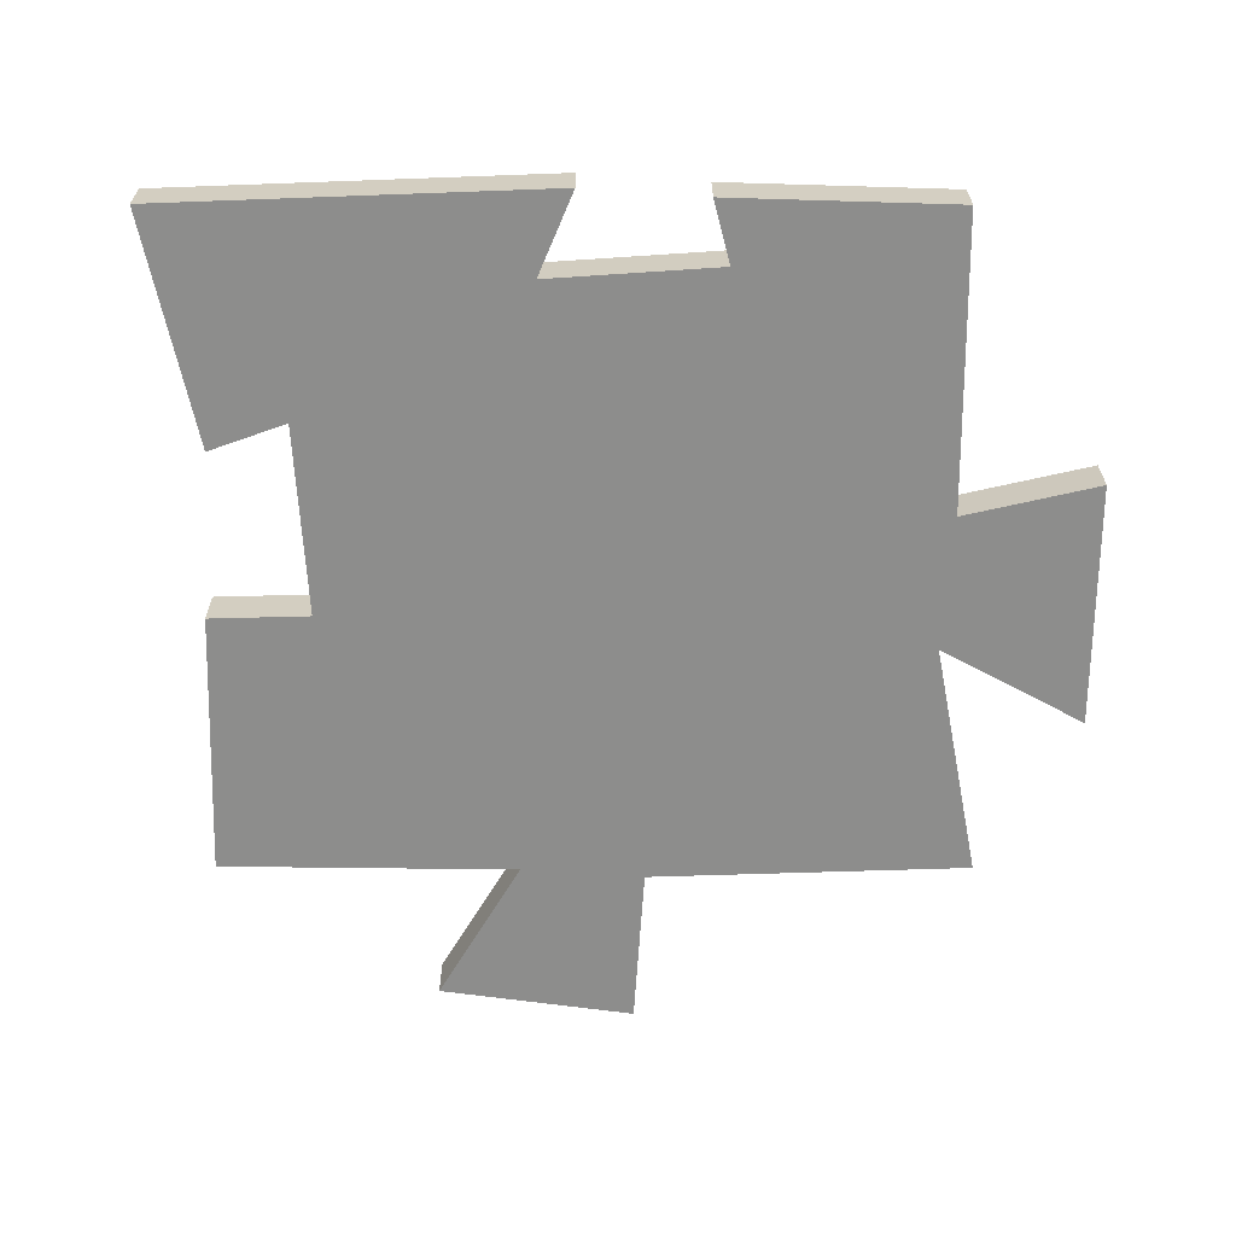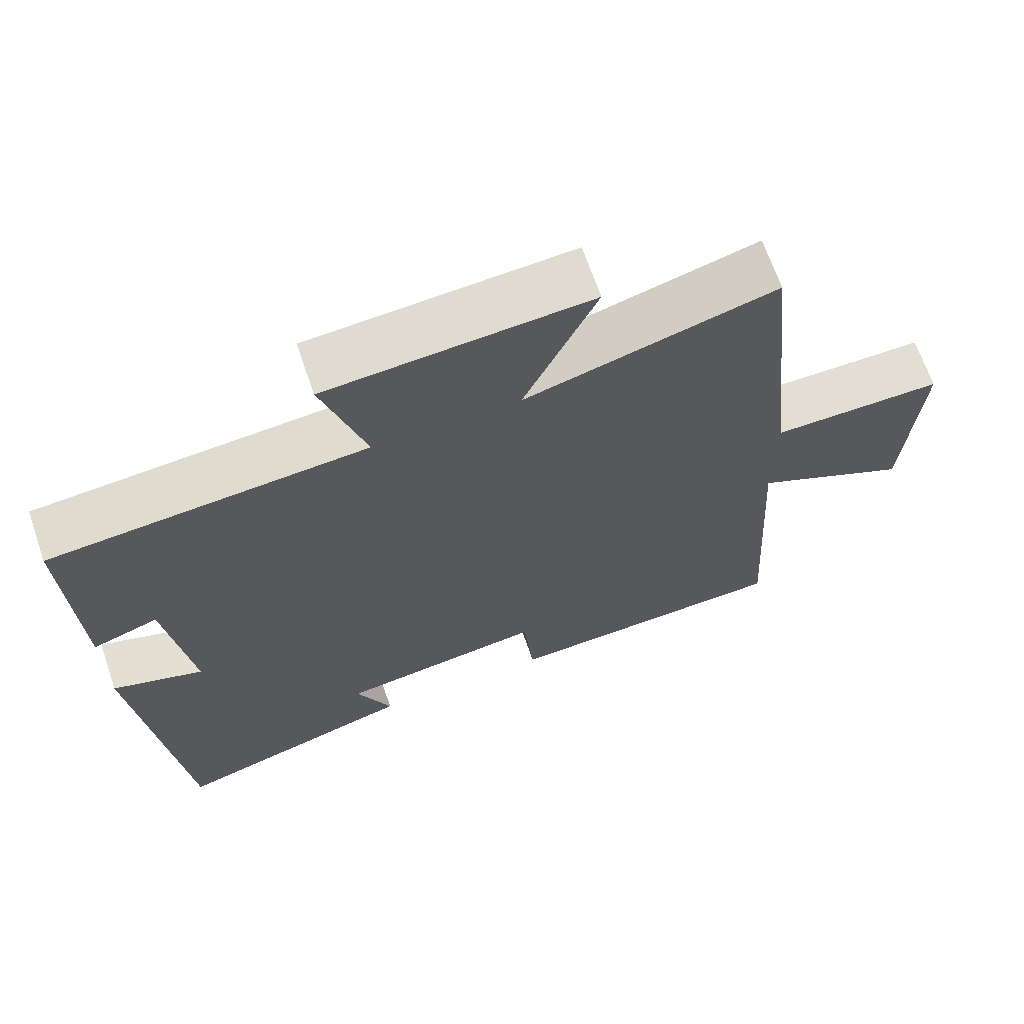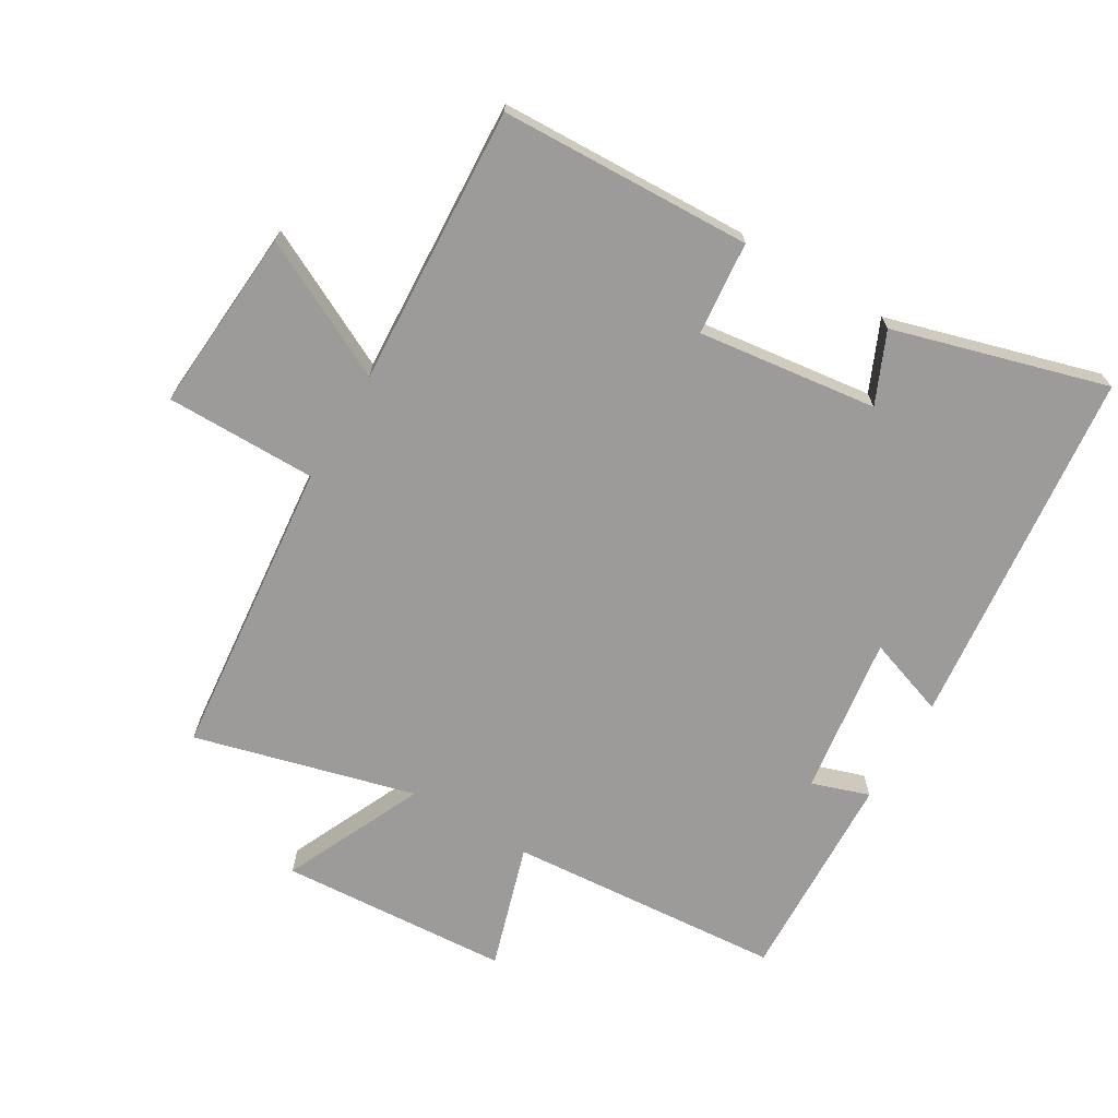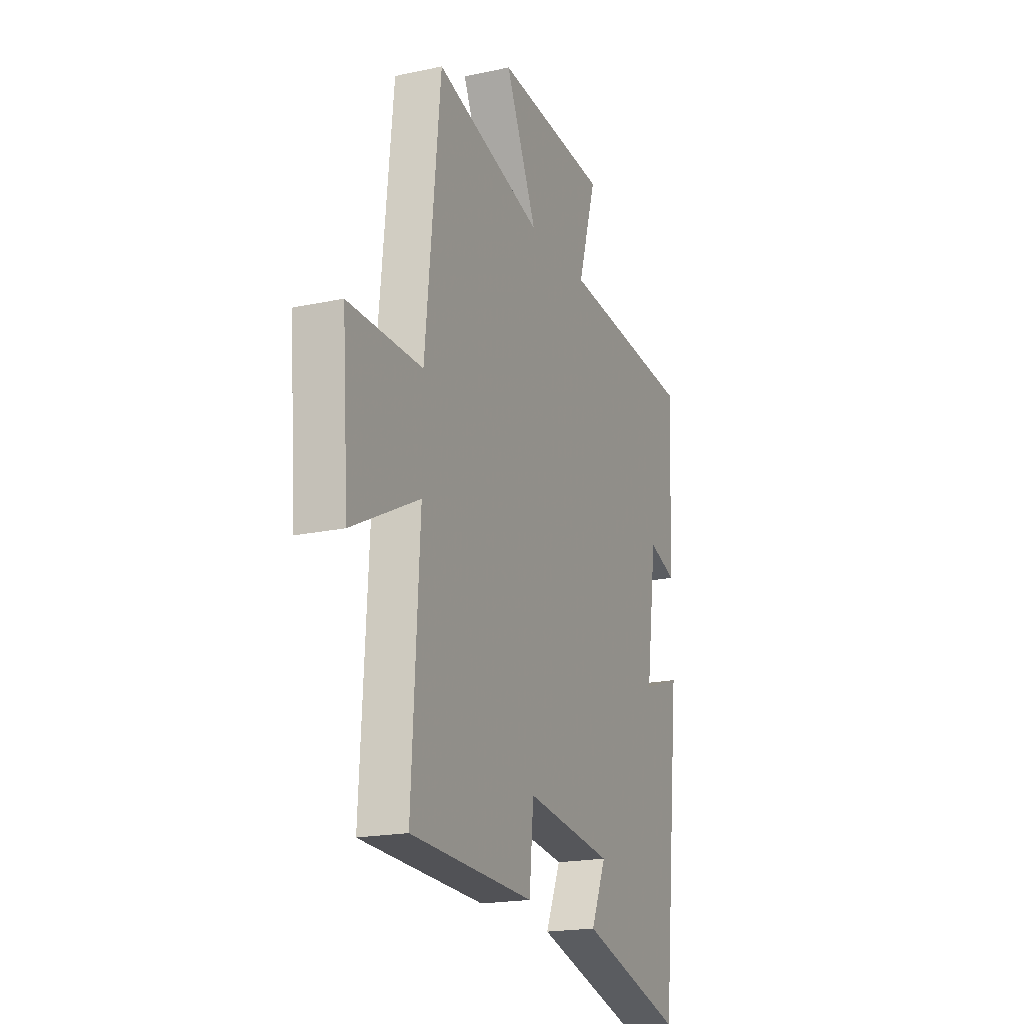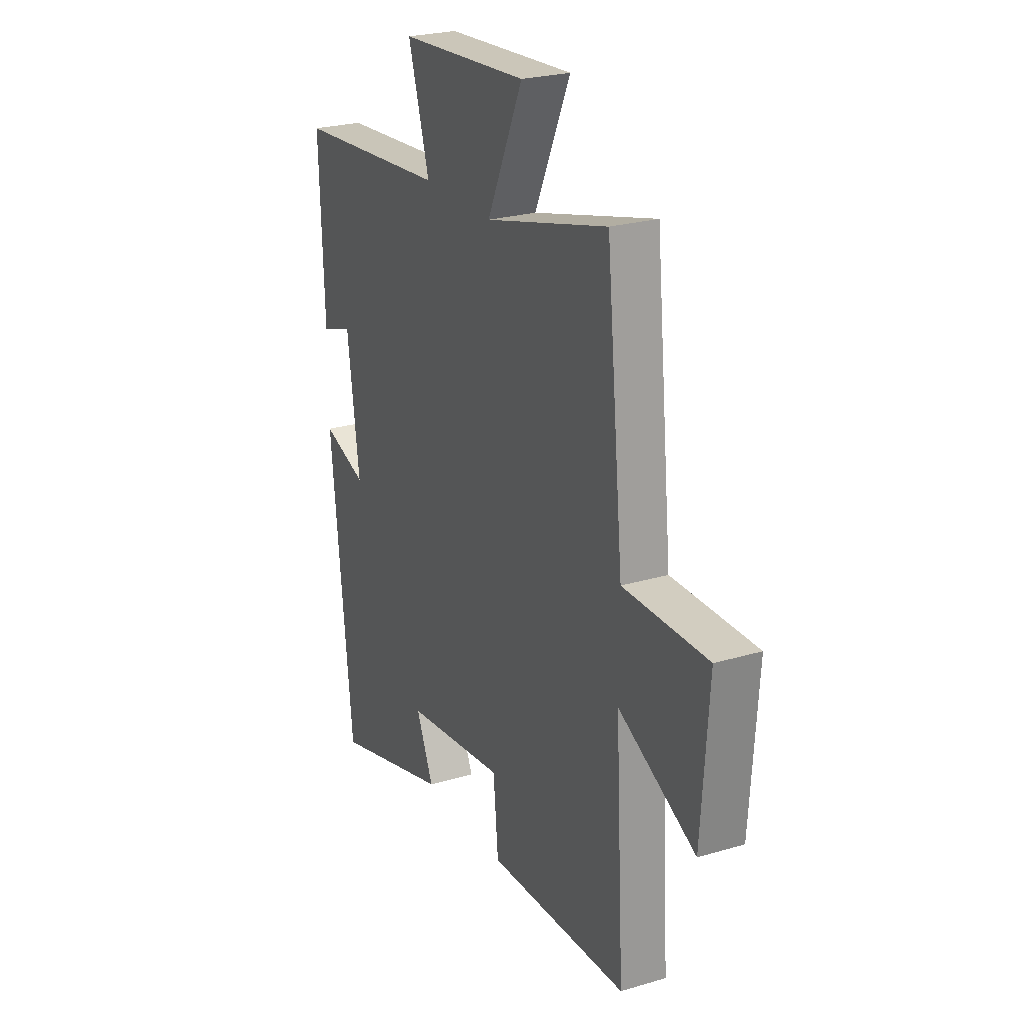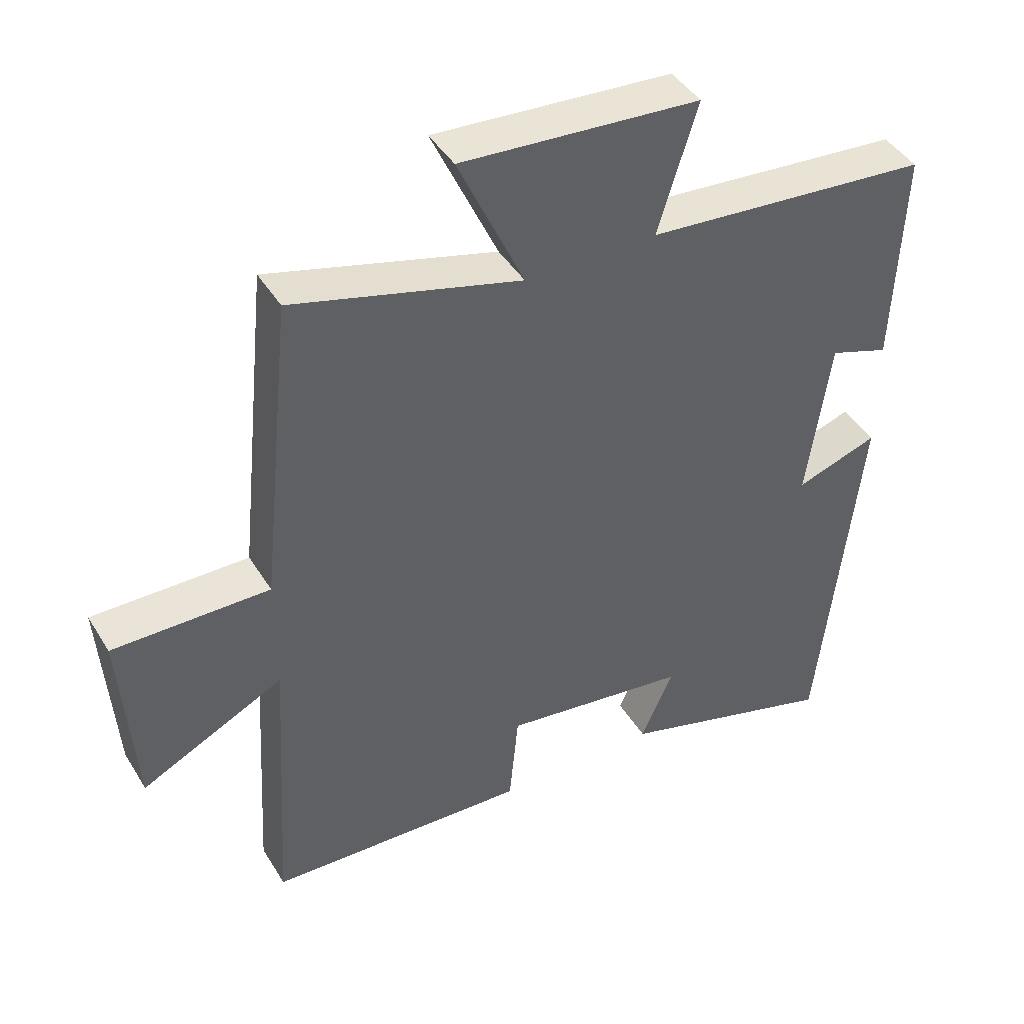
<metadata>
{"format":"obj","ext":"obj","renderer":"f3d","projection":"perspective","resolution":1024,"background":"white","views":[{"elev":-64.5,"azim":-94.0,"up":"+Y"},{"elev":67.2,"azim":-19.0,"up":"+Z"},{"elev":-69.9,"azim":149.2,"up":"+Y"},{"elev":-19.2,"azim":112.1,"up":"+Z"},{"elev":24.8,"azim":64.1,"up":"+Z"},{"elev":43.2,"azim":150.7,"up":"+Z"}]}
</metadata>
<code>
v -0.44 0.07 -0.595
v -0.5 0.07 -0.036
v -0.377 0.07 -0.078
v -0.411 0.07 0.168
v -0.5 0.07 0.138
v -0.513 0.07 0.466
v -0.087 0.07 0.5
v -0.146 0.07 0.692
v 0.21 0.07 0.716
v 0.111 0.07 0.5
v 0.452 0.07 0.591
v 0.5 0.07 0.126
v 0.734 0.07 0.127
v 0.714 0.07 -0.159
v 0.5 0.07 -0.052
v 0.525 0.07 -0.485
v 0.134 0.07 -0.5
v 0.12 0.07 -0.355
v -0.158 0.07 -0.391
v -0.11 0.07 -0.5
v -0.44 0 -0.595
v -0.5 0 -0.036
v -0.377 0 -0.078
v -0.411 0 0.168
v -0.5 0 0.138
v -0.513 0 0.466
v -0.087 0 0.5
v -0.146 0 0.692
v 0.21 0 0.716
v 0.111 0 0.5
v 0.452 0 0.591
v 0.5 0 0.126
v 0.734 0 0.127
v 0.714 0 -0.159
v 0.5 0 -0.052
v 0.525 0 -0.485
v 0.134 0 -0.5
v 0.12 0 -0.355
v -0.158 0 -0.391
v -0.11 0 -0.5
f 1 2 3
f 20 1 3
f 19 20 3
f 18 19 3 4
f 15 16 17 18
f 15 18 4
f 12 13 14 15
f 12 15 4
f 11 12 4
f 10 11 4
f 7 8 9 10
f 6 7 10
f 5 6 10
f 4 5 10
f 23 22 21
f 23 21 40
f 23 40 39
f 24 23 39 38
f 38 37 36 35
f 24 38 35
f 35 34 33 32
f 24 35 32
f 24 32 31
f 24 31 30
f 30 29 28 27
f 30 27 26
f 30 26 25
f 30 25 24
f 1 21 22 2
f 2 22 23 3
f 3 23 24 4
f 4 24 25 5
f 5 25 26 6
f 6 26 27 7
f 7 27 28 8
f 8 28 29 9
f 9 29 30 10
f 10 30 31 11
f 11 31 32 12
f 12 32 33 13
f 13 33 34 14
f 14 34 35 15
f 15 35 36 16
f 16 36 37 17
f 17 37 38 18
f 18 38 39 19
f 19 39 40 20
f 20 40 21 1

</code>
